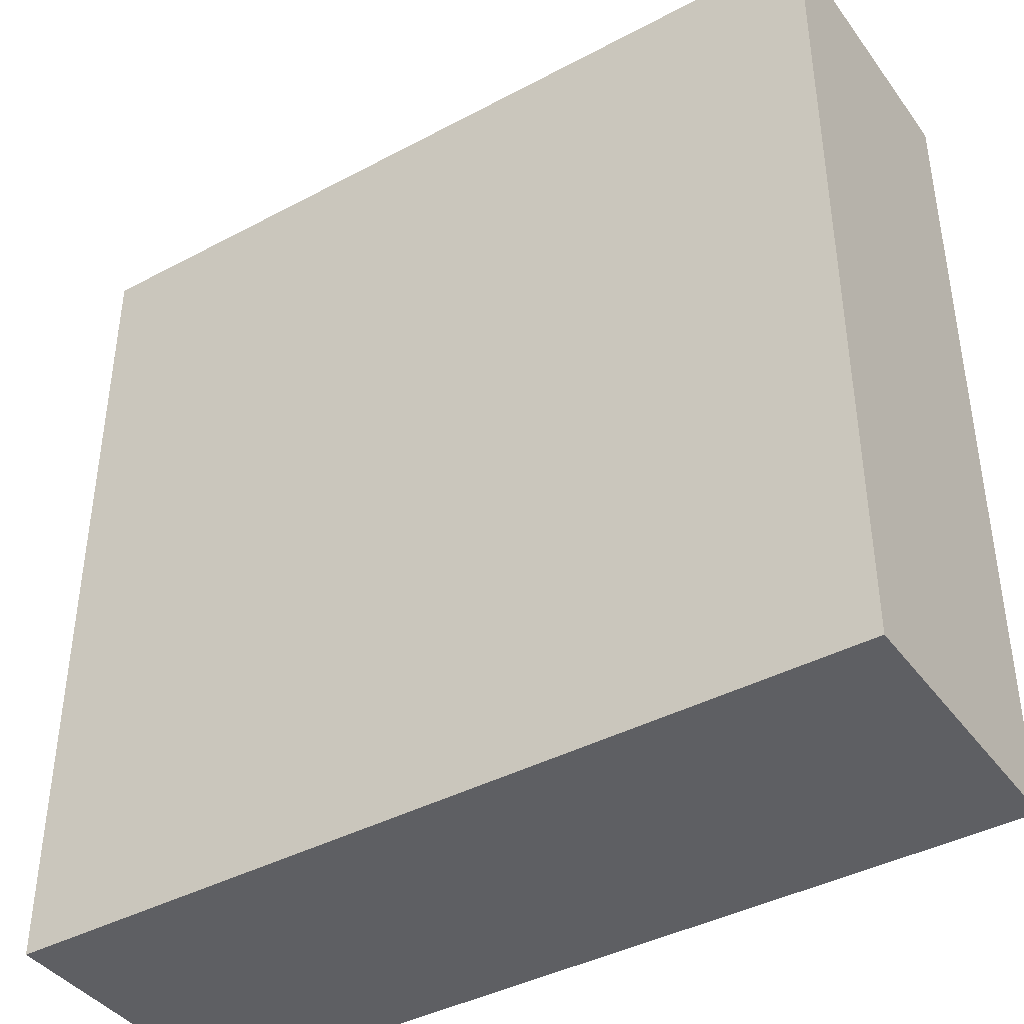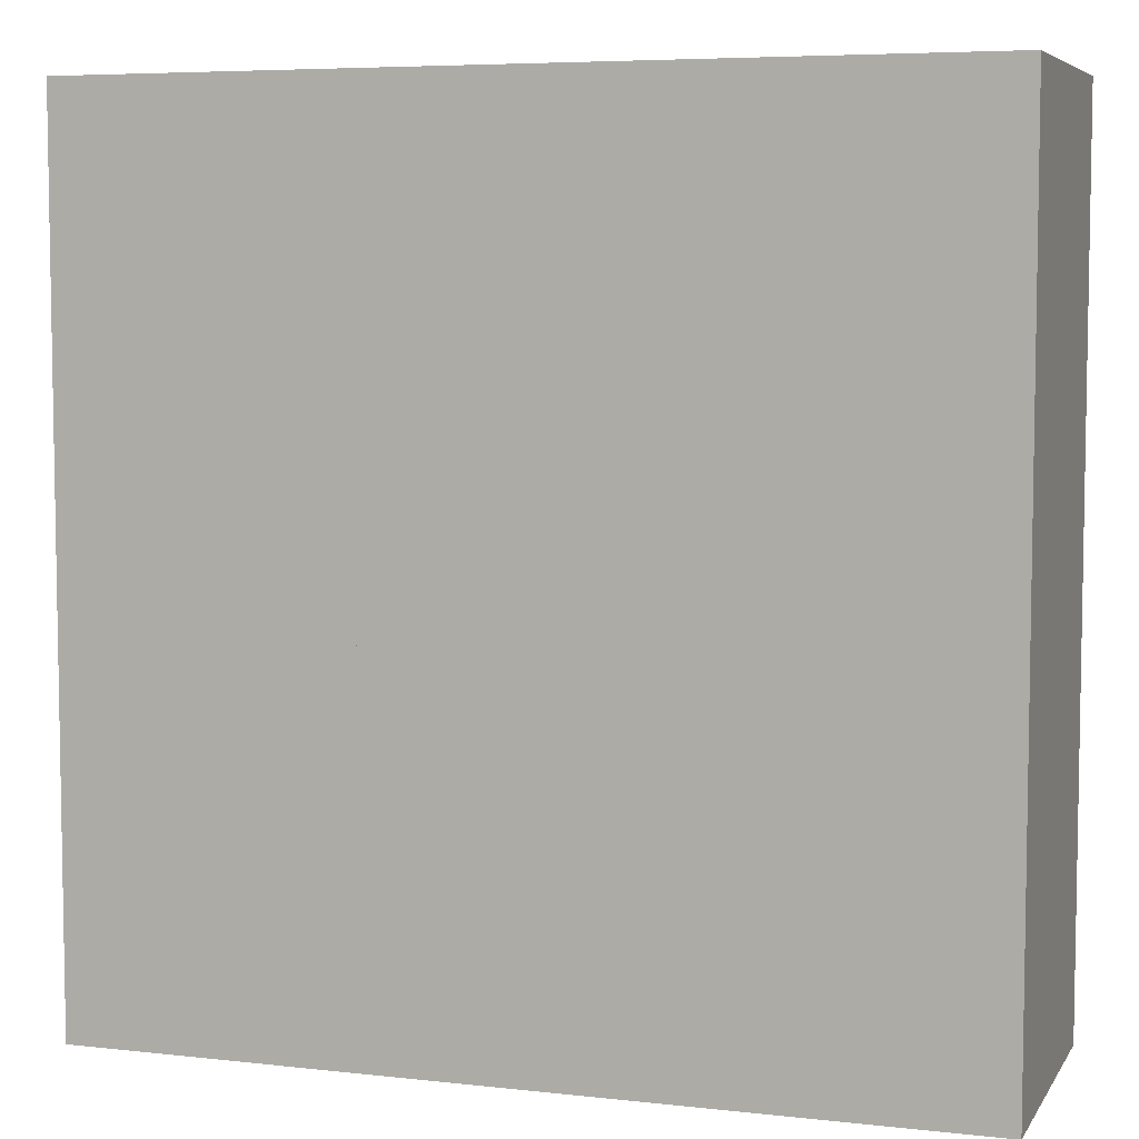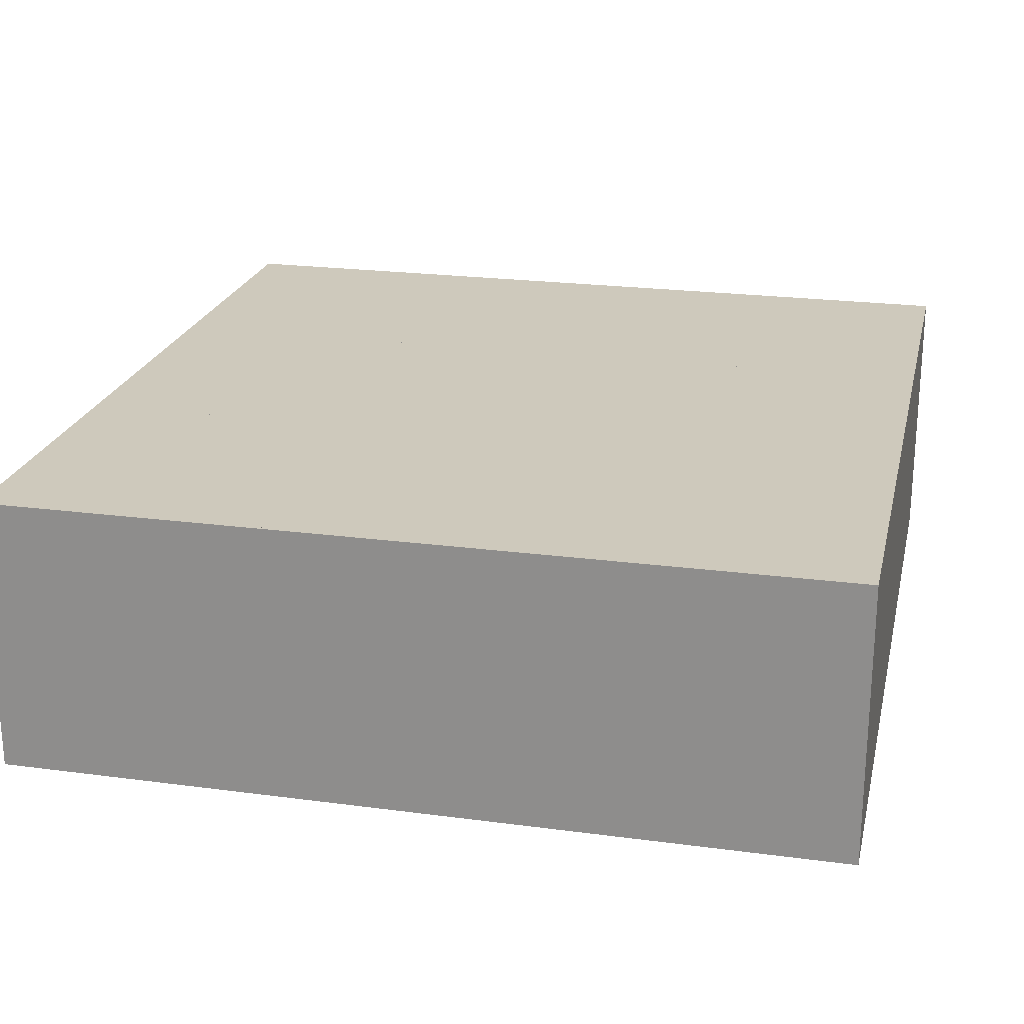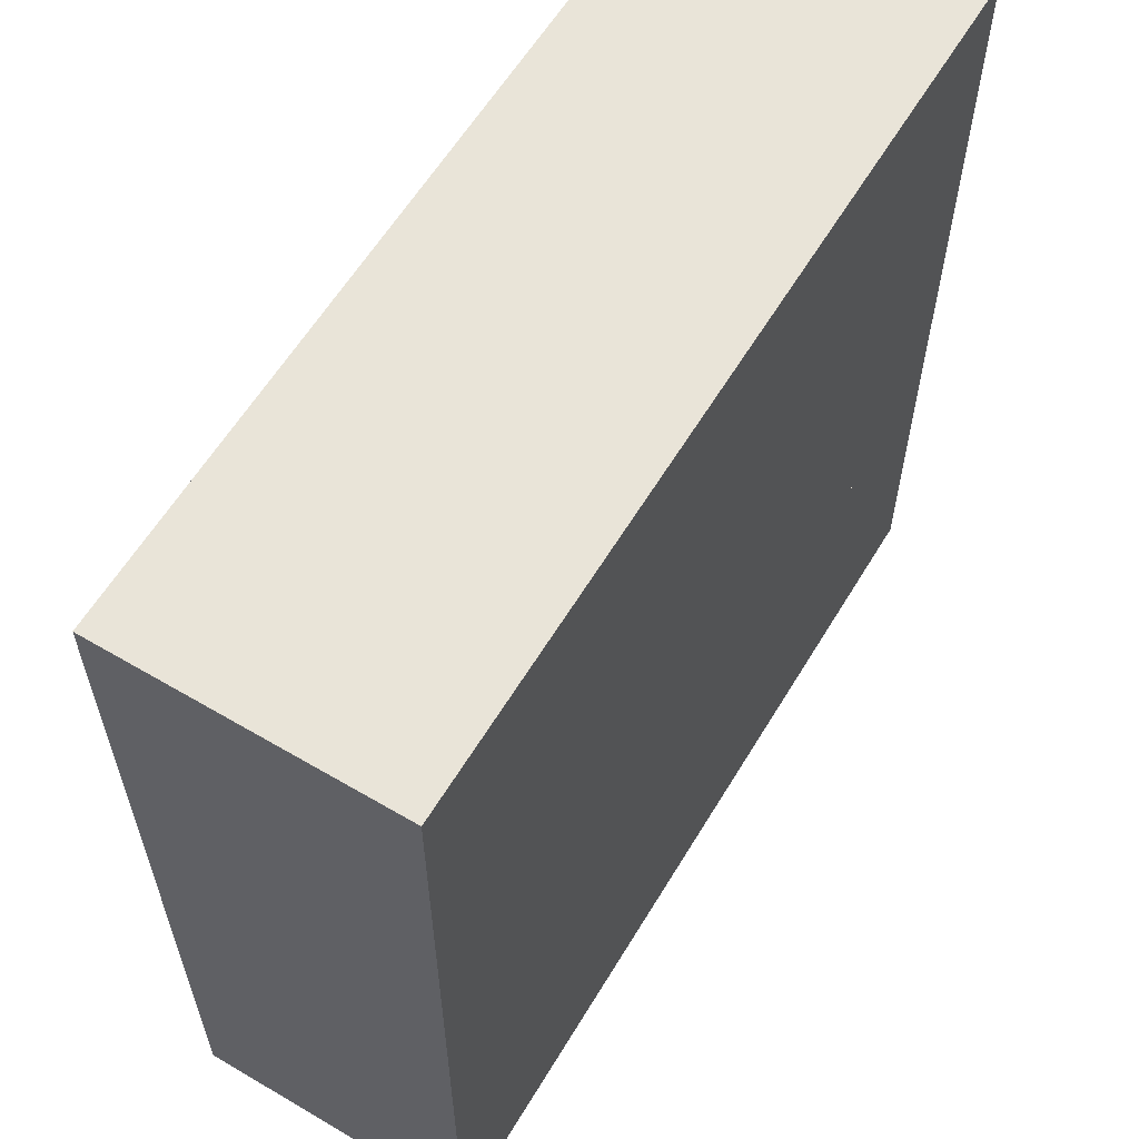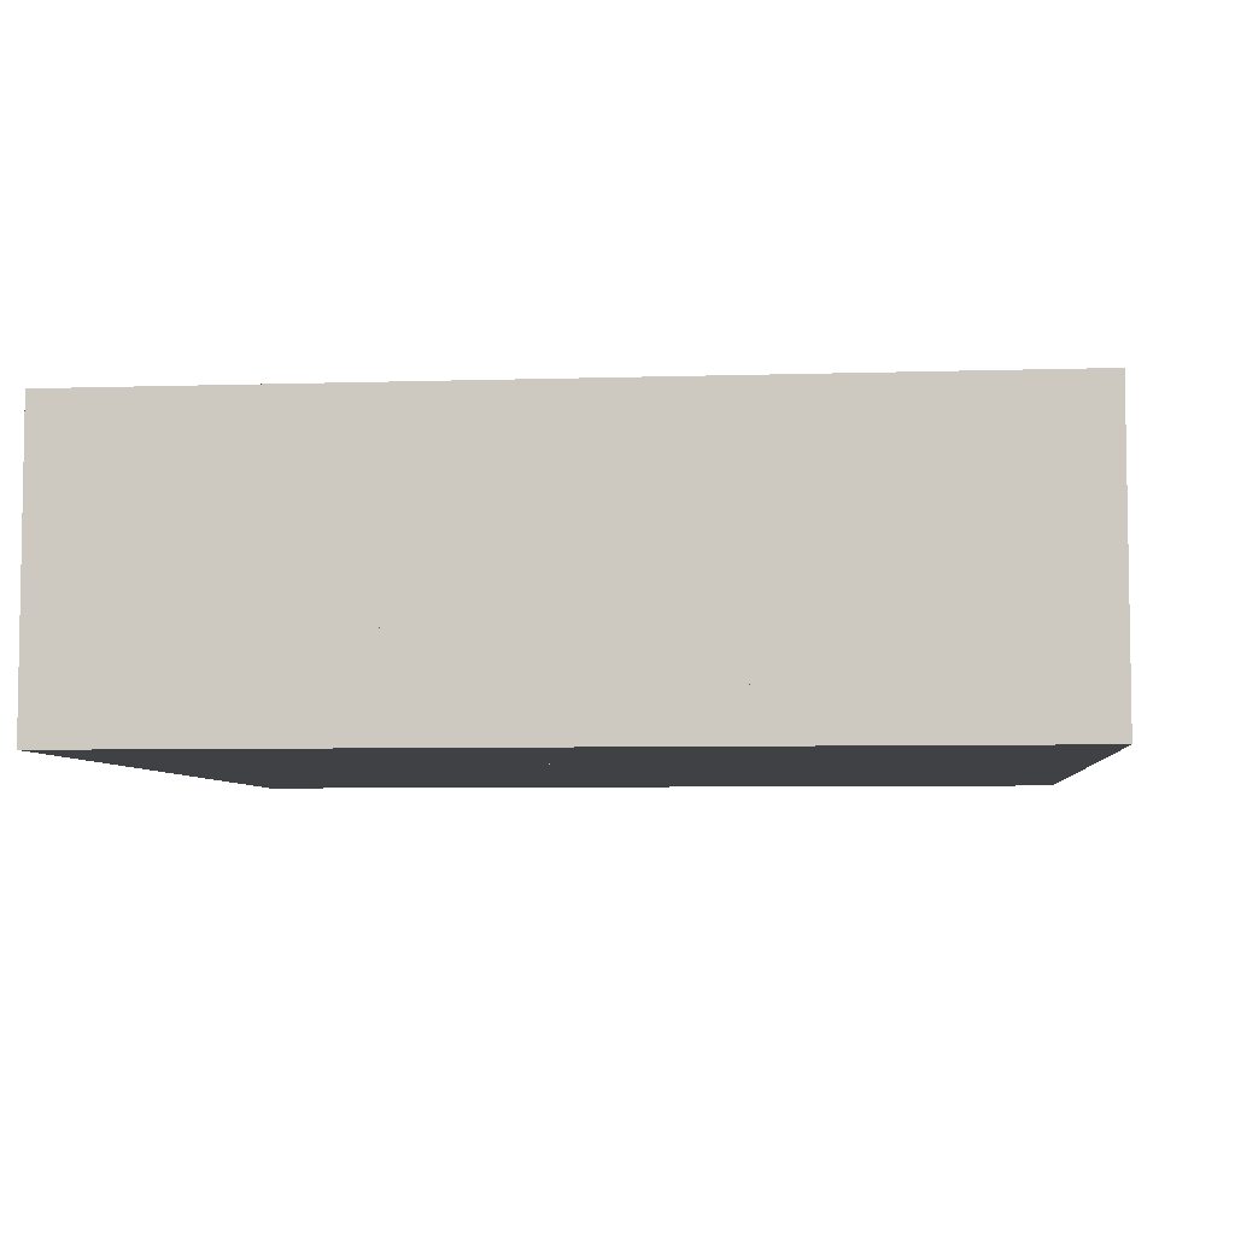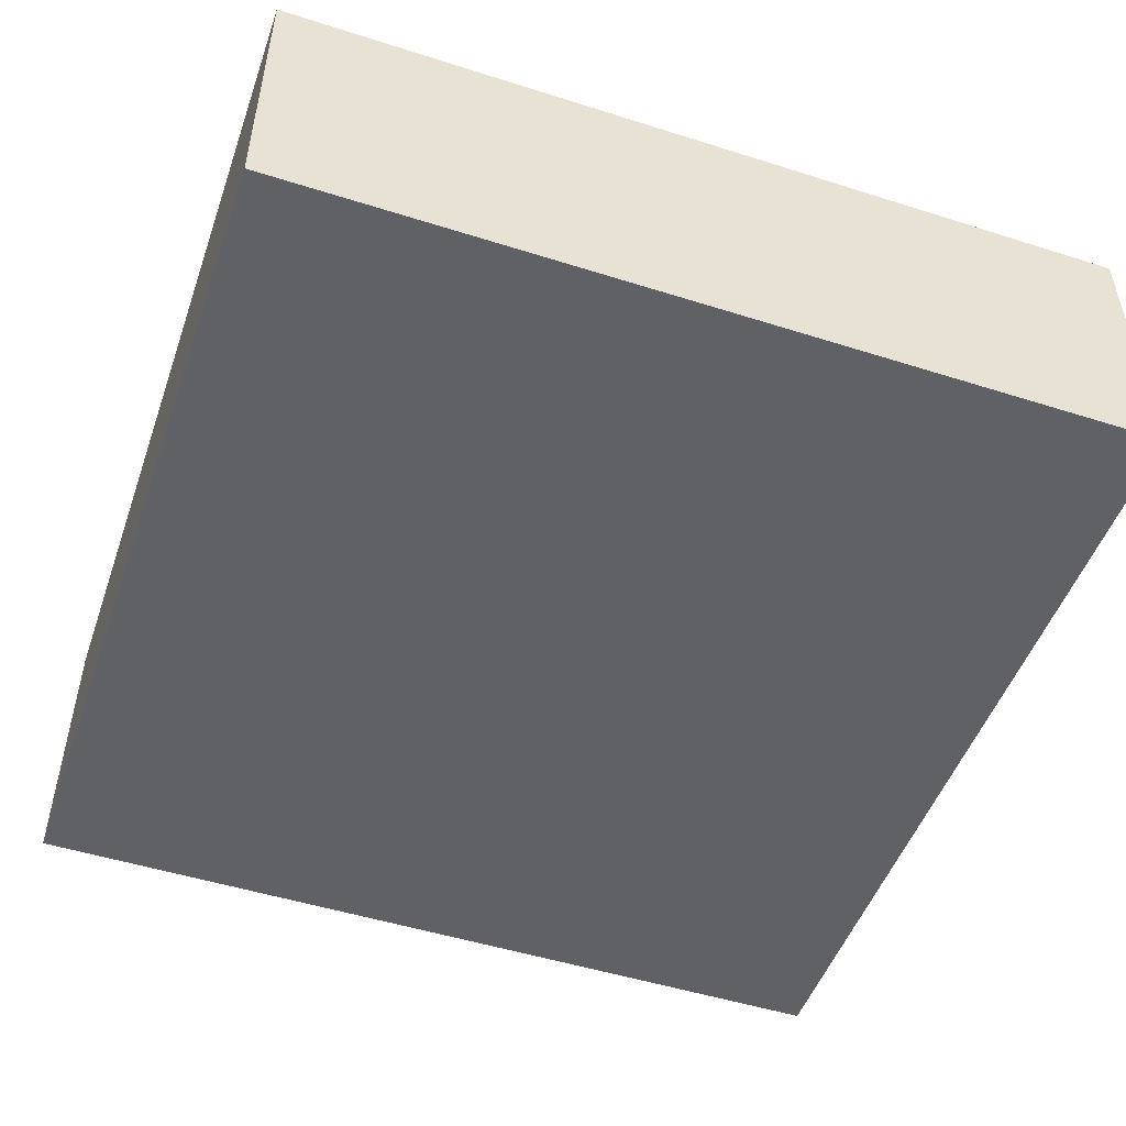
<metadata>
{"format":"obj","ext":"obj","renderer":"f3d","projection":"perspective","resolution":1024,"background":"white","views":[{"elev":-40.9,"azim":33.0,"up":"+Z"},{"elev":6.1,"azim":-161.4,"up":"+Z"},{"elev":22.5,"azim":12.9,"up":"+Y"},{"elev":60.3,"azim":-59.0,"up":"+Z"},{"elev":-5.8,"azim":5.6,"up":"+Y"},{"elev":-50.1,"azim":-109.2,"up":"+Y"}]}
</metadata>
<code>
v 0.5 -0.5 0.5
v -0.5 -0.5 0.5
v -0.5 -1.5 0.5
v 0.5 -1.5 0.5
v 0.5 -0.5 0.5
v 0.5 -0.5 -0.5
v -0.5 -0.5 -0.5
v -0.5 -0.5 0.5
v 0.5 -1.5 -0.5
v -0.5 -1.5 -0.5
v -0.5 -0.5 -0.5
v 0.5 -0.5 -0.5
v 0.5 -1.5 0.5
v -0.5 -1.5 0.5
v -0.5 -1.5 -0.5
v 0.5 -1.5 -0.5
v 0.5 -0.5 0.5
v 0.5 -1.5 0.5
v 0.5 -1.5 -0.5
v 0.5 -0.5 -0.5
v -0.5 -0.5 0.5
v -0.5 -0.5 -0.5
v -0.5 -1.5 -0.5
v -0.5 -1.5 0.5
v 0 -1 0.5
v 0 -0.5 0
v 0 -1 -0.5
v 0 -1.5 0
v 0.5 -1 0
v -0.5 -1 0
f 25 1 2
f 25 2 3
f 25 3 4
f 25 4 1
f 26 5 6
f 26 6 7
f 26 7 8
f 26 8 5
f 27 9 10
f 27 10 11
f 27 11 12
f 27 12 9
f 28 13 14
f 28 14 15
f 28 15 16
f 28 16 13
f 29 17 18
f 29 18 19
f 29 19 20
f 29 20 17
f 30 21 22
f 30 22 23
f 30 23 24
f 30 24 21
v 1.5 -0.5 0.5
v 0.5 -0.5 0.5
v 0.5 -1.5 0.5
v 1.5 -1.5 0.5
v 1.5 -0.5 0.5
v 1.5 -0.5 -0.5
v 0.5 -0.5 -0.5
v 0.5 -0.5 0.5
v 1.5 -1.5 -0.5
v 0.5 -1.5 -0.5
v 0.5 -0.5 -0.5
v 1.5 -0.5 -0.5
v 1.5 -1.5 0.5
v 0.5 -1.5 0.5
v 0.5 -1.5 -0.5
v 1.5 -1.5 -0.5
v 1.5 -0.5 0.5
v 1.5 -1.5 0.5
v 1.5 -1.5 -0.5
v 1.5 -0.5 -0.5
v 0.5 -0.5 0.5
v 0.5 -0.5 -0.5
v 0.5 -1.5 -0.5
v 0.5 -1.5 0.5
v 1 -1 0.5
v 1 -0.5 0
v 1 -1 -0.5
v 1 -1.5 0
v 1.5 -1 0
v 0.5 -1 0
f 55 31 32
f 55 32 33
f 55 33 34
f 55 34 31
f 56 35 36
f 56 36 37
f 56 37 38
f 56 38 35
f 57 39 40
f 57 40 41
f 57 41 42
f 57 42 39
f 58 43 44
f 58 44 45
f 58 45 46
f 58 46 43
f 59 47 48
f 59 48 49
f 59 49 50
f 59 50 47
f 60 51 52
f 60 52 53
f 60 53 54
f 60 54 51
v -0.5 -0.5 0.5
v -1.5 -0.5 0.5
v -1.5 -1.5 0.5
v -0.5 -1.5 0.5
v -0.5 -0.5 0.5
v -0.5 -0.5 -0.5
v -1.5 -0.5 -0.5
v -1.5 -0.5 0.5
v -0.5 -1.5 -0.5
v -1.5 -1.5 -0.5
v -1.5 -0.5 -0.5
v -0.5 -0.5 -0.5
v -0.5 -1.5 0.5
v -1.5 -1.5 0.5
v -1.5 -1.5 -0.5
v -0.5 -1.5 -0.5
v -0.5 -0.5 0.5
v -0.5 -1.5 0.5
v -0.5 -1.5 -0.5
v -0.5 -0.5 -0.5
v -1.5 -0.5 0.5
v -1.5 -0.5 -0.5
v -1.5 -1.5 -0.5
v -1.5 -1.5 0.5
v -1 -1 0.5
v -1 -0.5 0
v -1 -1 -0.5
v -1 -1.5 0
v -0.5 -1 0
v -1.5 -1 0
f 85 61 62
f 85 62 63
f 85 63 64
f 85 64 61
f 86 65 66
f 86 66 67
f 86 67 68
f 86 68 65
f 87 69 70
f 87 70 71
f 87 71 72
f 87 72 69
f 88 73 74
f 88 74 75
f 88 75 76
f 88 76 73
f 89 77 78
f 89 78 79
f 89 79 80
f 89 80 77
f 90 81 82
f 90 82 83
f 90 83 84
f 90 84 81
v -0.5 -0.5 1.5
v -1.5 -0.5 1.5
v -1.5 -1.5 1.5
v -0.5 -1.5 1.5
v -0.5 -0.5 1.5
v -0.5 -0.5 0.5
v -1.5 -0.5 0.5
v -1.5 -0.5 1.5
v -0.5 -1.5 0.5
v -1.5 -1.5 0.5
v -1.5 -0.5 0.5
v -0.5 -0.5 0.5
v -0.5 -1.5 1.5
v -1.5 -1.5 1.5
v -1.5 -1.5 0.5
v -0.5 -1.5 0.5
v -0.5 -0.5 1.5
v -0.5 -1.5 1.5
v -0.5 -1.5 0.5
v -0.5 -0.5 0.5
v -1.5 -0.5 1.5
v -1.5 -0.5 0.5
v -1.5 -1.5 0.5
v -1.5 -1.5 1.5
v -1 -1 1.5
v -1 -0.5 1
v -1 -1 0.5
v -1 -1.5 1
v -0.5 -1 1
v -1.5 -1 1
f 115 91 92
f 115 92 93
f 115 93 94
f 115 94 91
f 116 95 96
f 116 96 97
f 116 97 98
f 116 98 95
f 117 99 100
f 117 100 101
f 117 101 102
f 117 102 99
f 118 103 104
f 118 104 105
f 118 105 106
f 118 106 103
f 119 107 108
f 119 108 109
f 119 109 110
f 119 110 107
f 120 111 112
f 120 112 113
f 120 113 114
f 120 114 111
v 0.5 -0.5 1.5
v -0.5 -0.5 1.5
v -0.5 -1.5 1.5
v 0.5 -1.5 1.5
v 0.5 -0.5 1.5
v 0.5 -0.5 0.5
v -0.5 -0.5 0.5
v -0.5 -0.5 1.5
v 0.5 -1.5 0.5
v -0.5 -1.5 0.5
v -0.5 -0.5 0.5
v 0.5 -0.5 0.5
v 0.5 -1.5 1.5
v -0.5 -1.5 1.5
v -0.5 -1.5 0.5
v 0.5 -1.5 0.5
v 0.5 -0.5 1.5
v 0.5 -1.5 1.5
v 0.5 -1.5 0.5
v 0.5 -0.5 0.5
v -0.5 -0.5 1.5
v -0.5 -0.5 0.5
v -0.5 -1.5 0.5
v -0.5 -1.5 1.5
v 0 -1 1.5
v 0 -0.5 1
v 0 -1 0.5
v 0 -1.5 1
v 0.5 -1 1
v -0.5 -1 1
f 145 121 122
f 145 122 123
f 145 123 124
f 145 124 121
f 146 125 126
f 146 126 127
f 146 127 128
f 146 128 125
f 147 129 130
f 147 130 131
f 147 131 132
f 147 132 129
f 148 133 134
f 148 134 135
f 148 135 136
f 148 136 133
f 149 137 138
f 149 138 139
f 149 139 140
f 149 140 137
f 150 141 142
f 150 142 143
f 150 143 144
f 150 144 141
v 1.5 -0.5 1.5
v 0.5 -0.5 1.5
v 0.5 -1.5 1.5
v 1.5 -1.5 1.5
v 1.5 -0.5 1.5
v 1.5 -0.5 0.5
v 0.5 -0.5 0.5
v 0.5 -0.5 1.5
v 1.5 -1.5 0.5
v 0.5 -1.5 0.5
v 0.5 -0.5 0.5
v 1.5 -0.5 0.5
v 1.5 -1.5 1.5
v 0.5 -1.5 1.5
v 0.5 -1.5 0.5
v 1.5 -1.5 0.5
v 1.5 -0.5 1.5
v 1.5 -1.5 1.5
v 1.5 -1.5 0.5
v 1.5 -0.5 0.5
v 0.5 -0.5 1.5
v 0.5 -0.5 0.5
v 0.5 -1.5 0.5
v 0.5 -1.5 1.5
v 1 -1 1.5
v 1 -0.5 1
v 1 -1 0.5
v 1 -1.5 1
v 1.5 -1 1
v 0.5 -1 1
f 175 151 152
f 175 152 153
f 175 153 154
f 175 154 151
f 176 155 156
f 176 156 157
f 176 157 158
f 176 158 155
f 177 159 160
f 177 160 161
f 177 161 162
f 177 162 159
f 178 163 164
f 178 164 165
f 178 165 166
f 178 166 163
f 179 167 168
f 179 168 169
f 179 169 170
f 179 170 167
f 180 171 172
f 180 172 173
f 180 173 174
f 180 174 171
v -0.5 -0.5 -0.5
v -1.5 -0.5 -0.5
v -1.5 -1.5 -0.5
v -0.5 -1.5 -0.5
v -0.5 -0.5 -0.5
v -0.5 -0.5 -1.5
v -1.5 -0.5 -1.5
v -1.5 -0.5 -0.5
v -0.5 -1.5 -1.5
v -1.5 -1.5 -1.5
v -1.5 -0.5 -1.5
v -0.5 -0.5 -1.5
v -0.5 -1.5 -0.5
v -1.5 -1.5 -0.5
v -1.5 -1.5 -1.5
v -0.5 -1.5 -1.5
v -0.5 -0.5 -0.5
v -0.5 -1.5 -0.5
v -0.5 -1.5 -1.5
v -0.5 -0.5 -1.5
v -1.5 -0.5 -0.5
v -1.5 -0.5 -1.5
v -1.5 -1.5 -1.5
v -1.5 -1.5 -0.5
v -1 -1 -0.5
v -1 -0.5 -1
v -1 -1 -1.5
v -1 -1.5 -1
v -0.5 -1 -1
v -1.5 -1 -1
f 205 181 182
f 205 182 183
f 205 183 184
f 205 184 181
f 206 185 186
f 206 186 187
f 206 187 188
f 206 188 185
f 207 189 190
f 207 190 191
f 207 191 192
f 207 192 189
f 208 193 194
f 208 194 195
f 208 195 196
f 208 196 193
f 209 197 198
f 209 198 199
f 209 199 200
f 209 200 197
f 210 201 202
f 210 202 203
f 210 203 204
f 210 204 201
v 0.5 -0.5 -0.5
v -0.5 -0.5 -0.5
v -0.5 -1.5 -0.5
v 0.5 -1.5 -0.5
v 0.5 -0.5 -0.5
v 0.5 -0.5 -1.5
v -0.5 -0.5 -1.5
v -0.5 -0.5 -0.5
v 0.5 -1.5 -1.5
v -0.5 -1.5 -1.5
v -0.5 -0.5 -1.5
v 0.5 -0.5 -1.5
v 0.5 -1.5 -0.5
v -0.5 -1.5 -0.5
v -0.5 -1.5 -1.5
v 0.5 -1.5 -1.5
v 0.5 -0.5 -0.5
v 0.5 -1.5 -0.5
v 0.5 -1.5 -1.5
v 0.5 -0.5 -1.5
v -0.5 -0.5 -0.5
v -0.5 -0.5 -1.5
v -0.5 -1.5 -1.5
v -0.5 -1.5 -0.5
v 0 -1 -0.5
v 0 -0.5 -1
v 0 -1 -1.5
v 0 -1.5 -1
v 0.5 -1 -1
v -0.5 -1 -1
f 235 211 212
f 235 212 213
f 235 213 214
f 235 214 211
f 236 215 216
f 236 216 217
f 236 217 218
f 236 218 215
f 237 219 220
f 237 220 221
f 237 221 222
f 237 222 219
f 238 223 224
f 238 224 225
f 238 225 226
f 238 226 223
f 239 227 228
f 239 228 229
f 239 229 230
f 239 230 227
f 240 231 232
f 240 232 233
f 240 233 234
f 240 234 231
v 1.5 -0.5 -0.5
v 0.5 -0.5 -0.5
v 0.5 -1.5 -0.5
v 1.5 -1.5 -0.5
v 1.5 -0.5 -0.5
v 1.5 -0.5 -1.5
v 0.5 -0.5 -1.5
v 0.5 -0.5 -0.5
v 1.5 -1.5 -1.5
v 0.5 -1.5 -1.5
v 0.5 -0.5 -1.5
v 1.5 -0.5 -1.5
v 1.5 -1.5 -0.5
v 0.5 -1.5 -0.5
v 0.5 -1.5 -1.5
v 1.5 -1.5 -1.5
v 1.5 -0.5 -0.5
v 1.5 -1.5 -0.5
v 1.5 -1.5 -1.5
v 1.5 -0.5 -1.5
v 0.5 -0.5 -0.5
v 0.5 -0.5 -1.5
v 0.5 -1.5 -1.5
v 0.5 -1.5 -0.5
v 1 -1 -0.5
v 1 -0.5 -1
v 1 -1 -1.5
v 1 -1.5 -1
v 1.5 -1 -1
v 0.5 -1 -1
f 265 241 242
f 265 242 243
f 265 243 244
f 265 244 241
f 266 245 246
f 266 246 247
f 266 247 248
f 266 248 245
f 267 249 250
f 267 250 251
f 267 251 252
f 267 252 249
f 268 253 254
f 268 254 255
f 268 255 256
f 268 256 253
f 269 257 258
f 269 258 259
f 269 259 260
f 269 260 257
f 270 261 262
f 270 262 263
f 270 263 264
f 270 264 261

</code>
